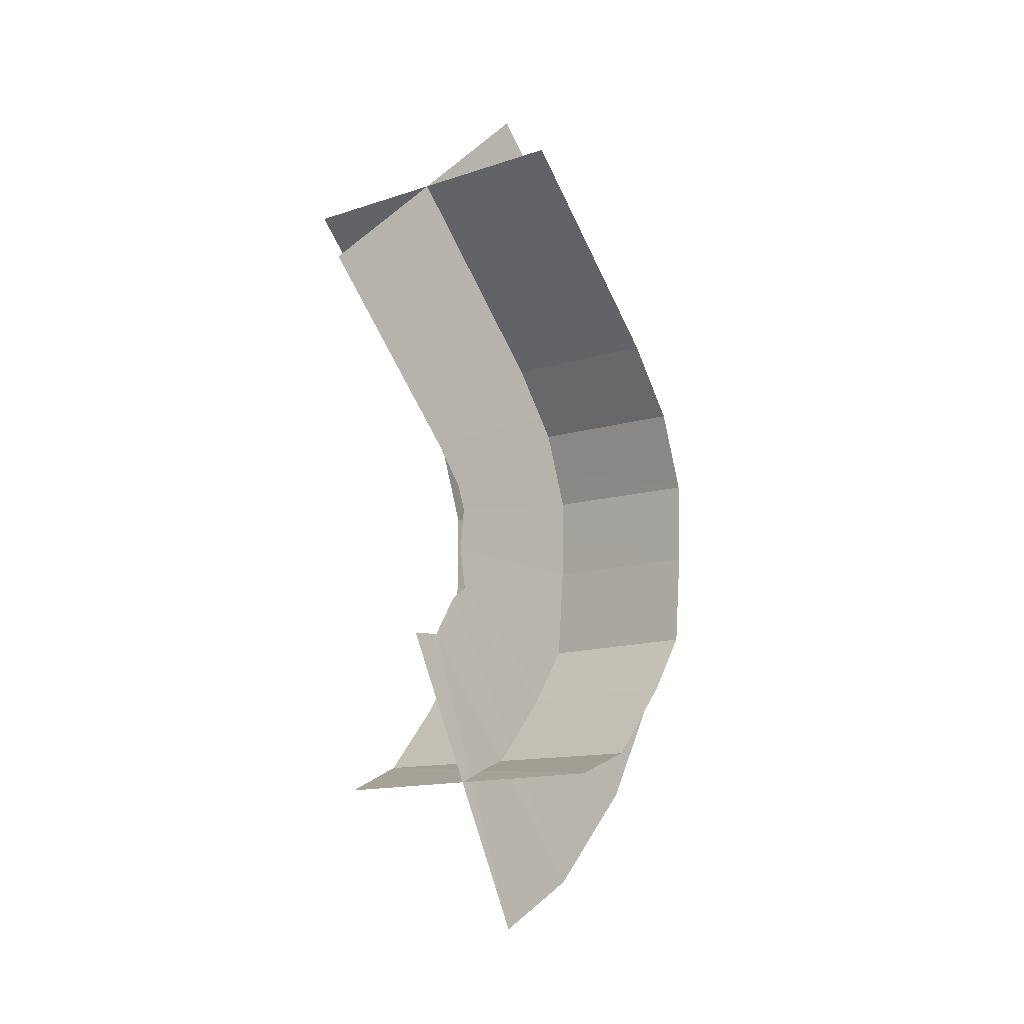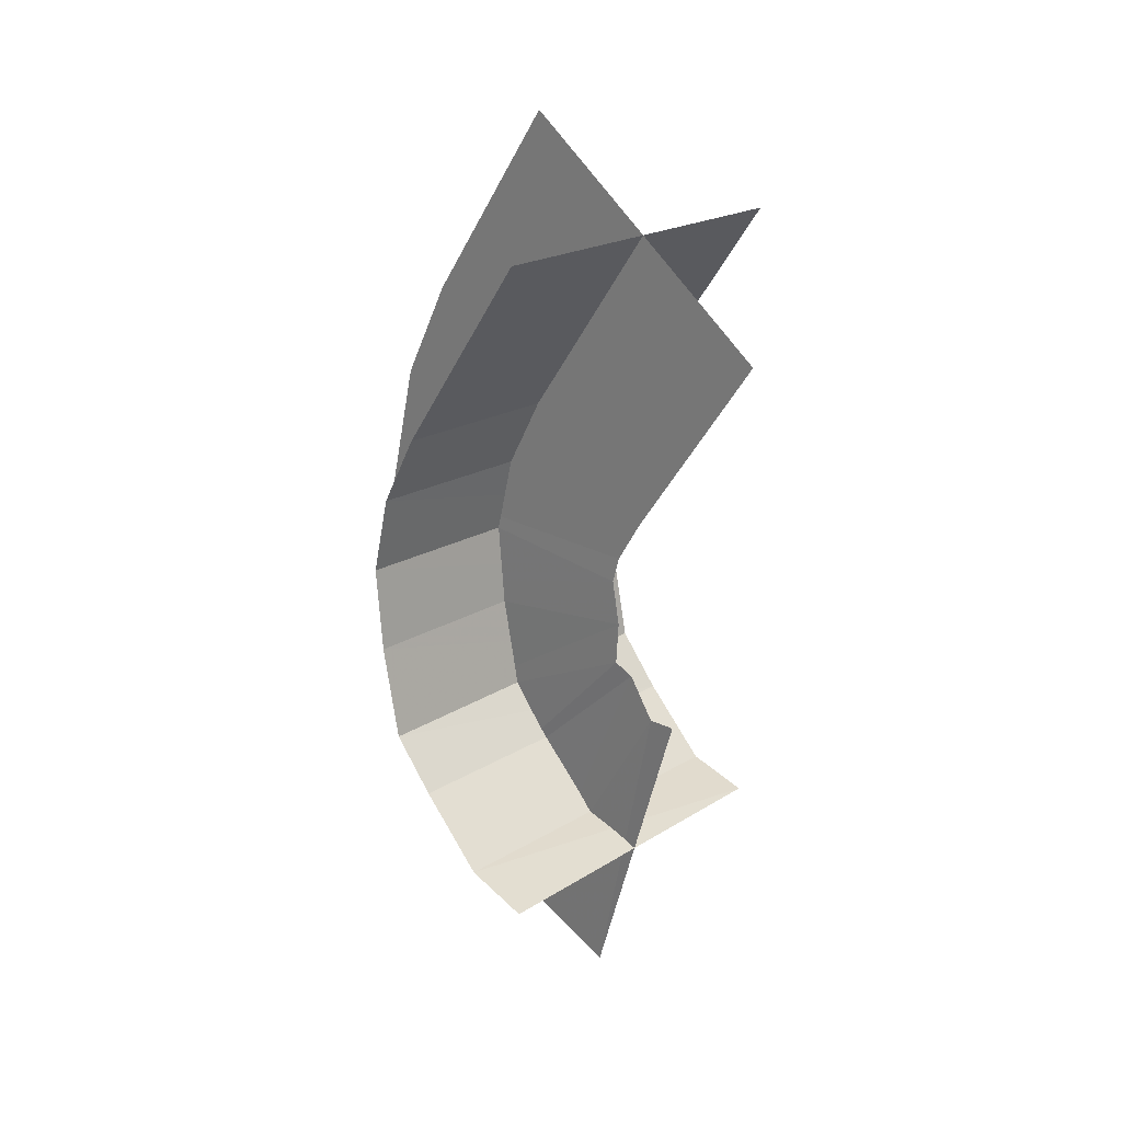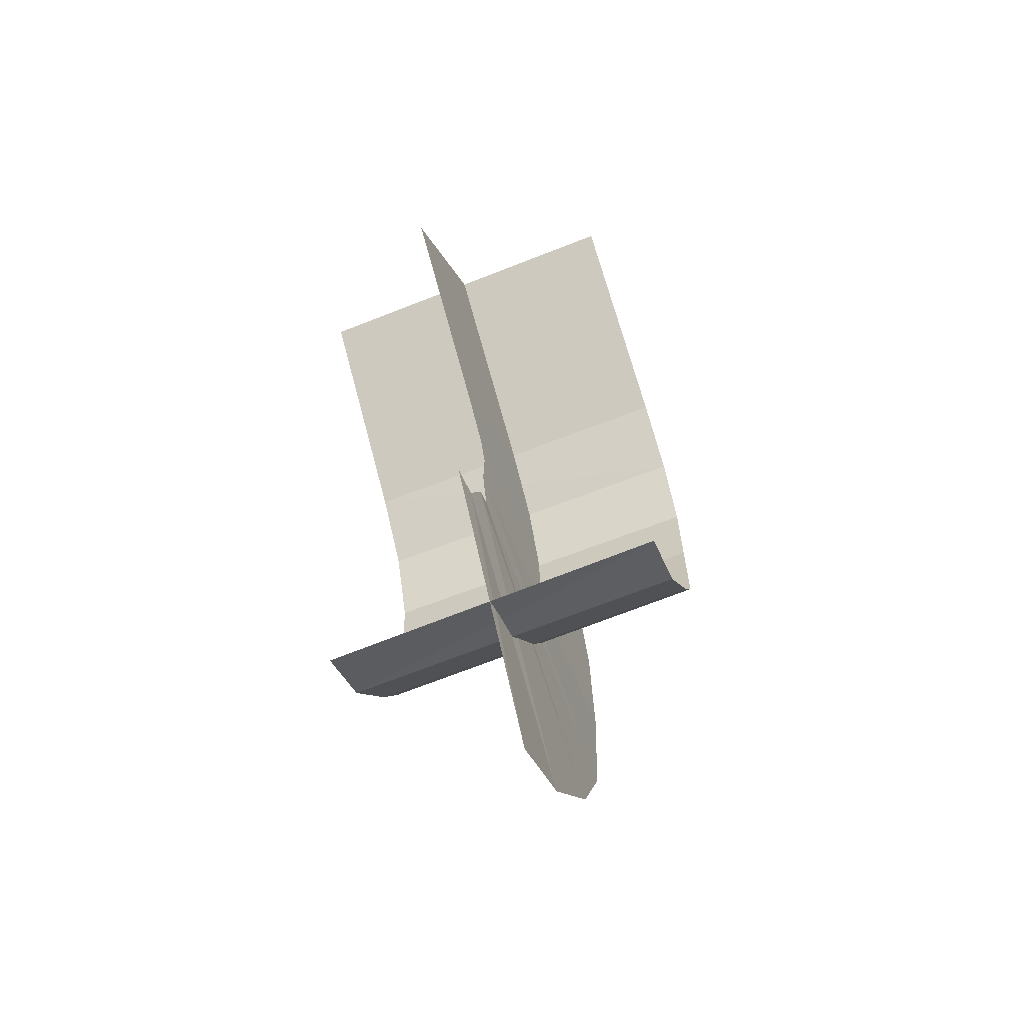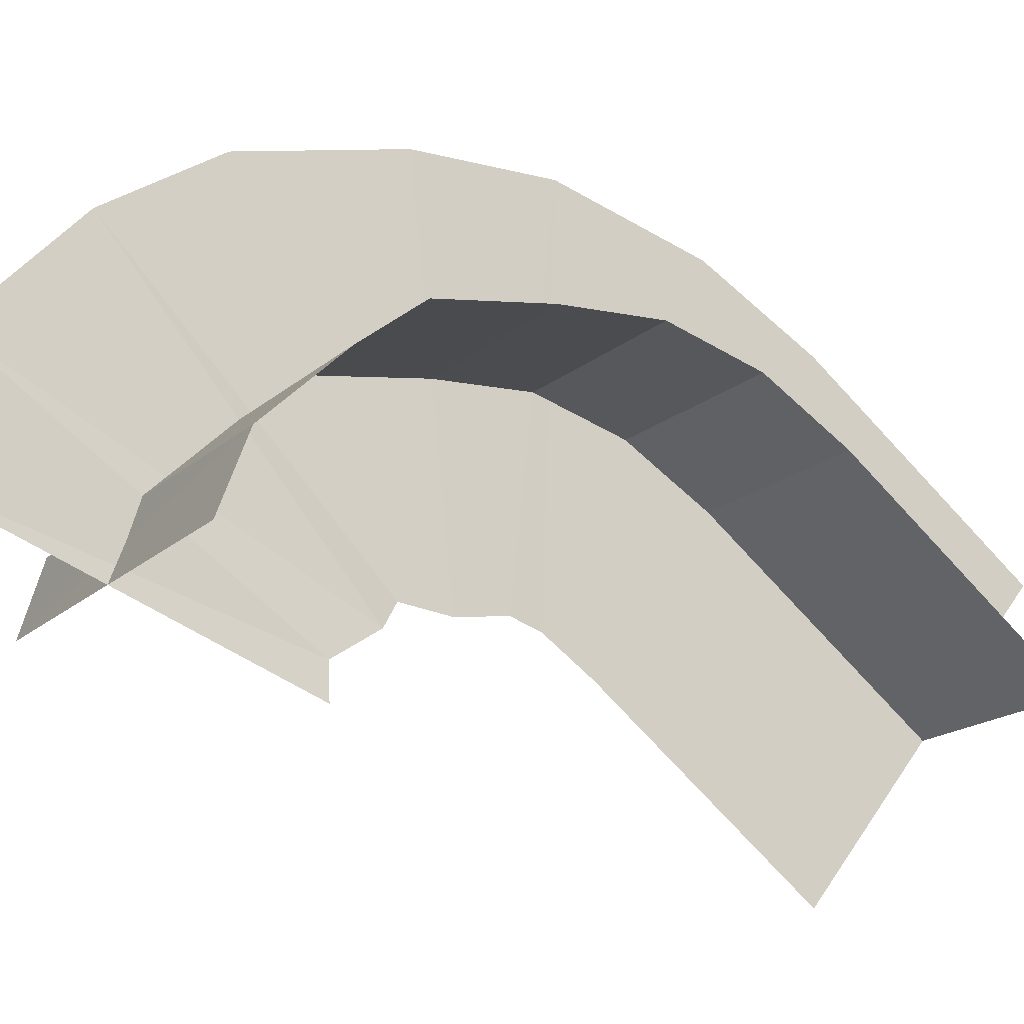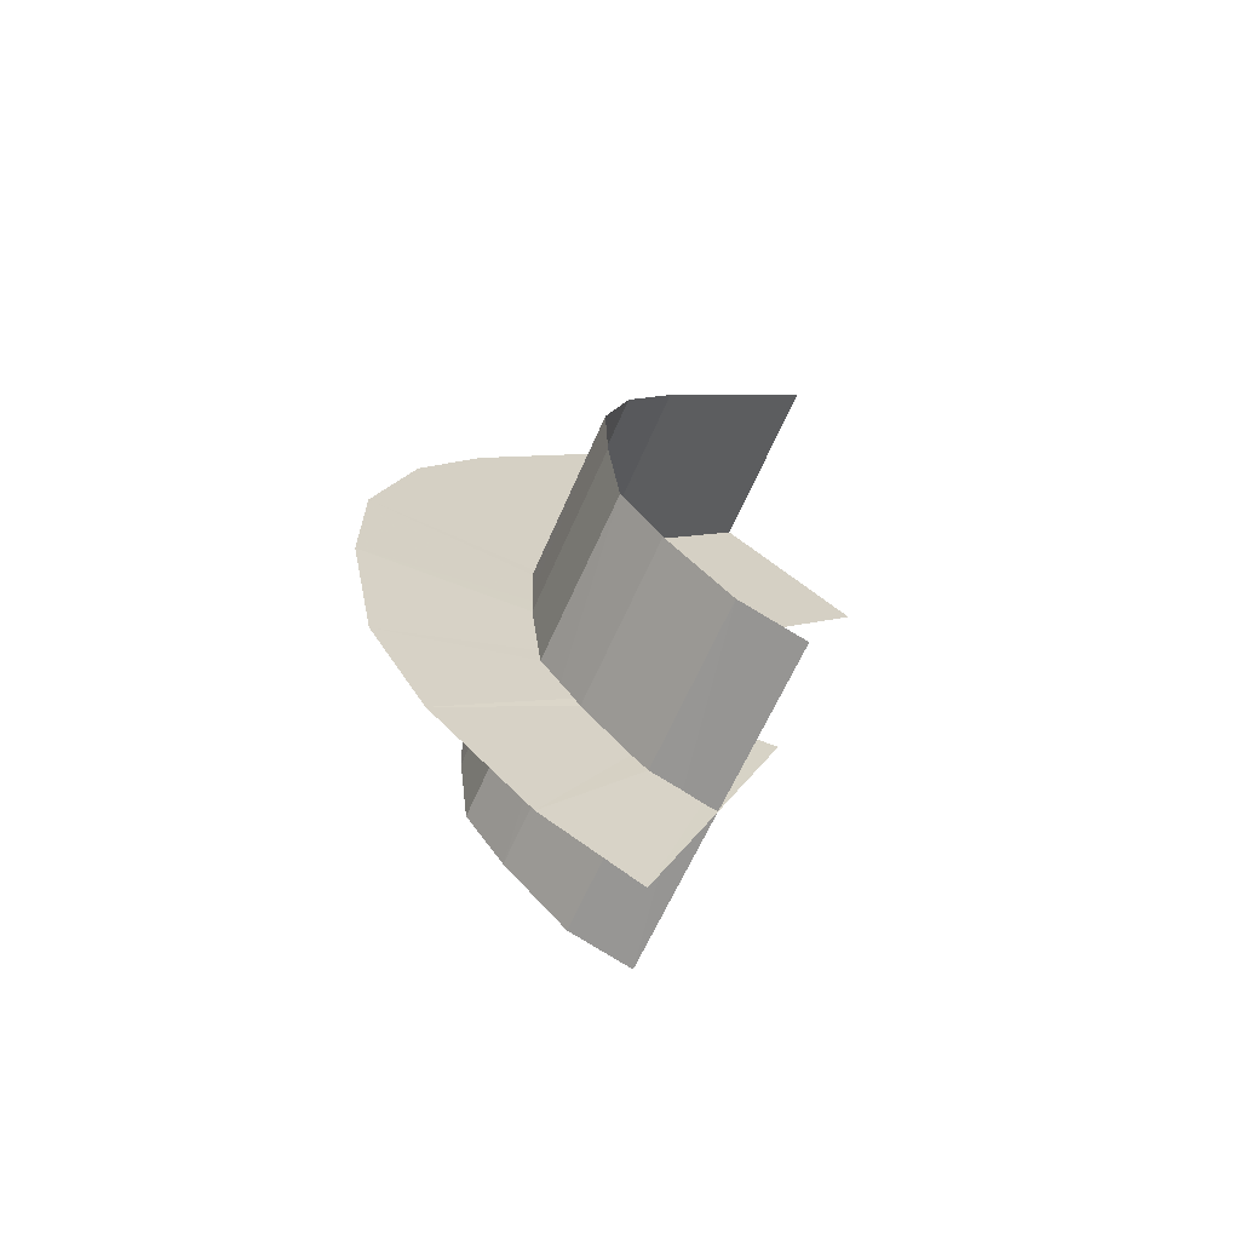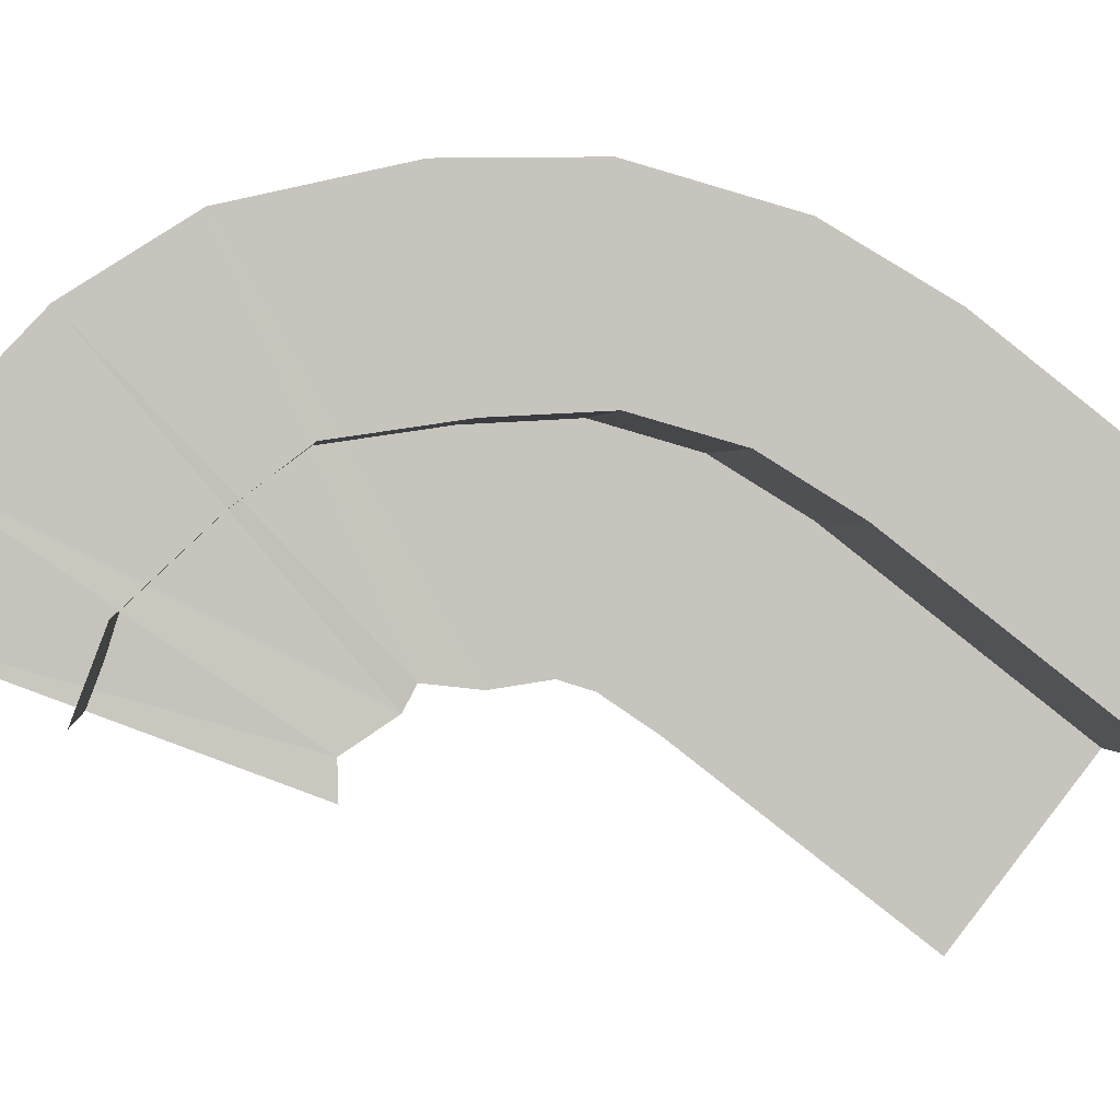
<metadata>
{"format":"obj","ext":"obj","renderer":"f3d","projection":"perspective","resolution":1024,"background":"white","views":[{"elev":-6.3,"azim":-137.4,"up":"+Y"},{"elev":18.9,"azim":135.0,"up":"+Y"},{"elev":-56.7,"azim":-158.0,"up":"+Y"},{"elev":-16.8,"azim":57.0,"up":"+Z"},{"elev":-68.7,"azim":66.2,"up":"+Y"},{"elev":0.9,"azim":81.2,"up":"+Z"}]}
</metadata>
<code>
g Plane01
v 20.59 39.21 161.9
v 21.23 56.82 148.2
v -10.96 40.36 161.9
v -10.33 57.96 148.2
v 20.35 32.68 165.9
v -11.21 33.76 165.9
v 20.12 25.43 168
v -11.44 26.57 168
v 19.8 17.58 167.6
v -11.74 19.12 167.6
v 19.3 8.861 166.3
v -12.21 10.89 166.4
v 18.94 4.011 162.6
v -12.58 5.872 162.6
v 18.65 -2.284 156.7
v -12.86 -0.3818 156.7
v 18.46 -4.51 150.8
v -13.03 -2.176 150.9
v 4.482 30.58 149.1
v 5.098 47.7 135.7
v 5.145 48.99 174.7
v 5.803 67.09 160.6
v 4.347 26.67 151.8
v 4.794 39.78 180.1
v 4.29 24.23 152.6
v 4.392 27.77 183.5
v 4.122 20.06 151.9
v 3.943 16.63 183.3
v 3.939 16.05 152.4
v 3.156 3.702 180.3
v 3.754 15.12 150.6
v 2.598 -5.238 174.7
v 3.684 11.31 148
v 2.105 -13.98 165.3
v 3.776 11.38 145.2
v 1.652 -18.07 156.4
f 1 2 3
f 4 3 2
f 5 1 6
f 3 6 1
f 7 5 8
f 6 8 5
f 9 7 10
f 8 10 7
f 11 9 12
f 10 12 9
f 13 11 14
f 12 14 11
f 15 13 16
f 14 16 13
f 17 15 18
f 16 18 15
f 19 20 21
f 22 21 20
f 23 19 24
f 21 24 19
f 25 23 26
f 24 26 23
f 27 25 28
f 26 28 25
f 29 27 30
f 28 30 27
f 31 29 32
f 30 32 29
f 33 31 34
f 32 34 31
f 35 33 36
f 34 36 33

</code>
